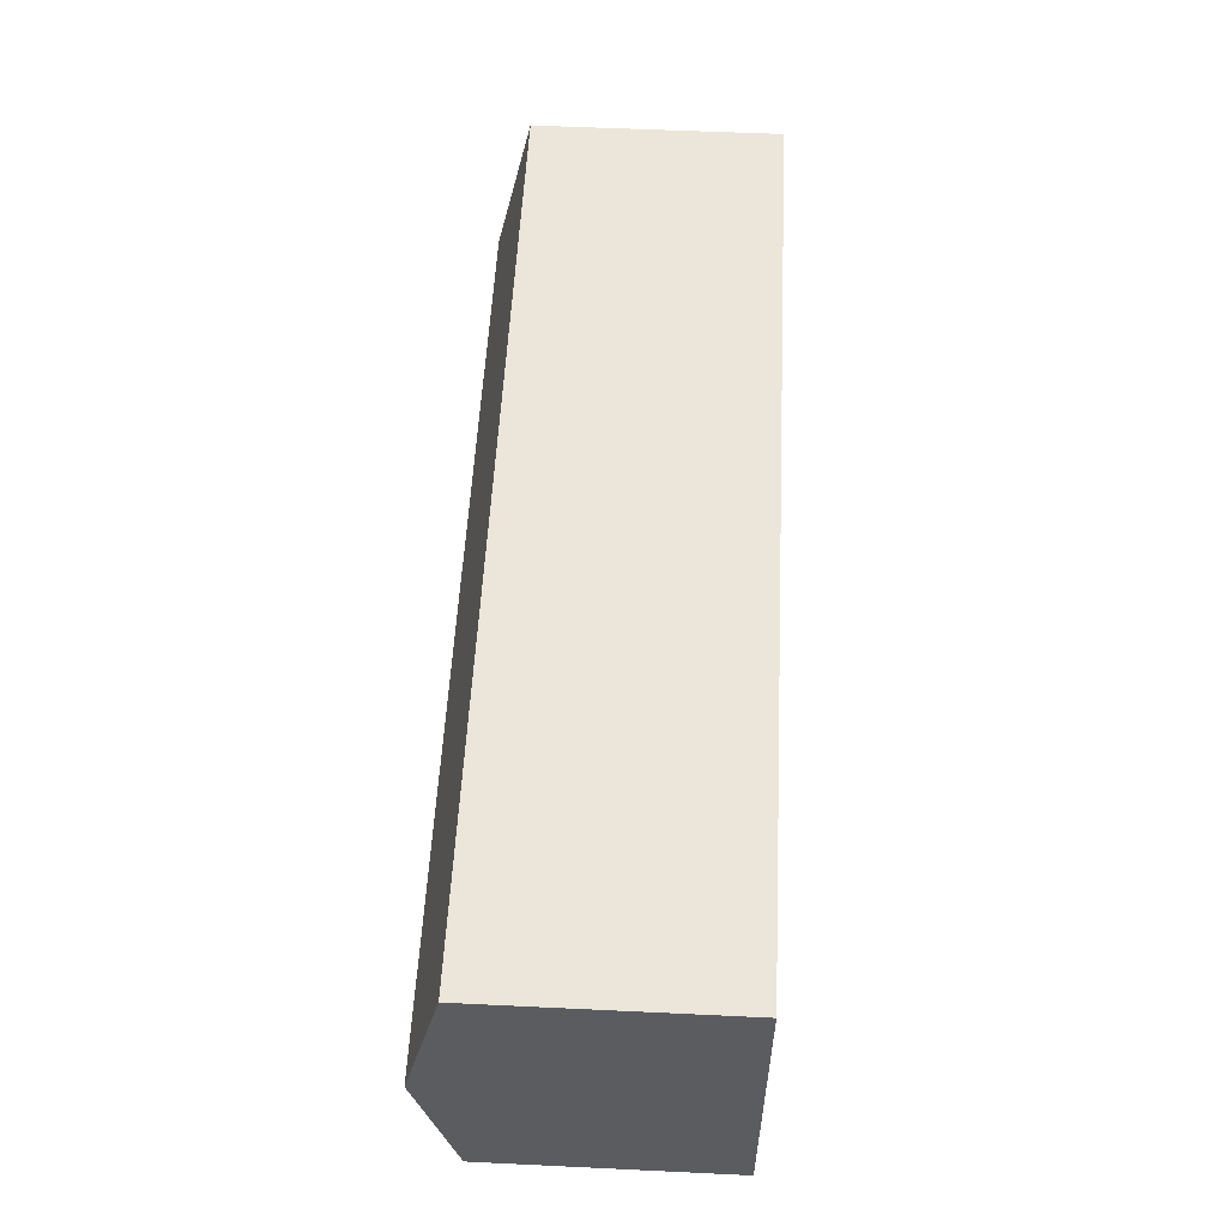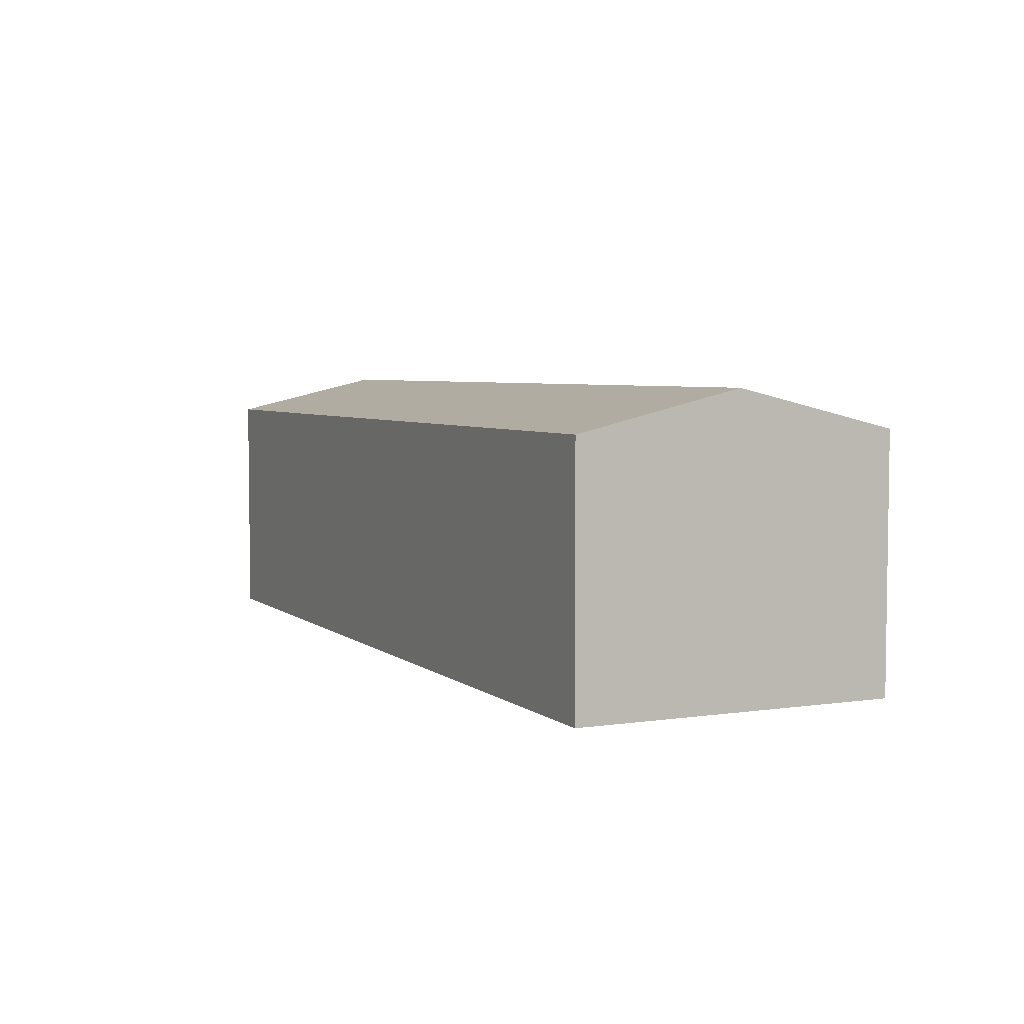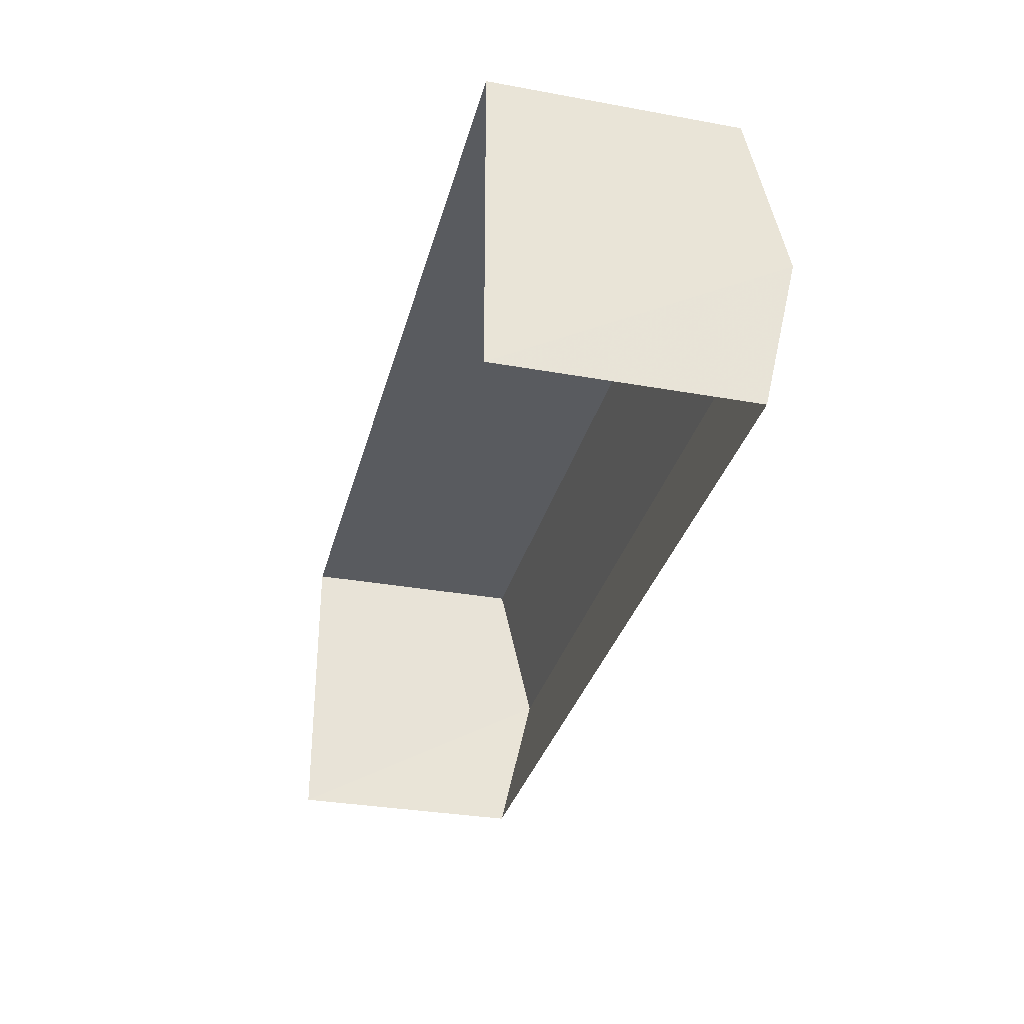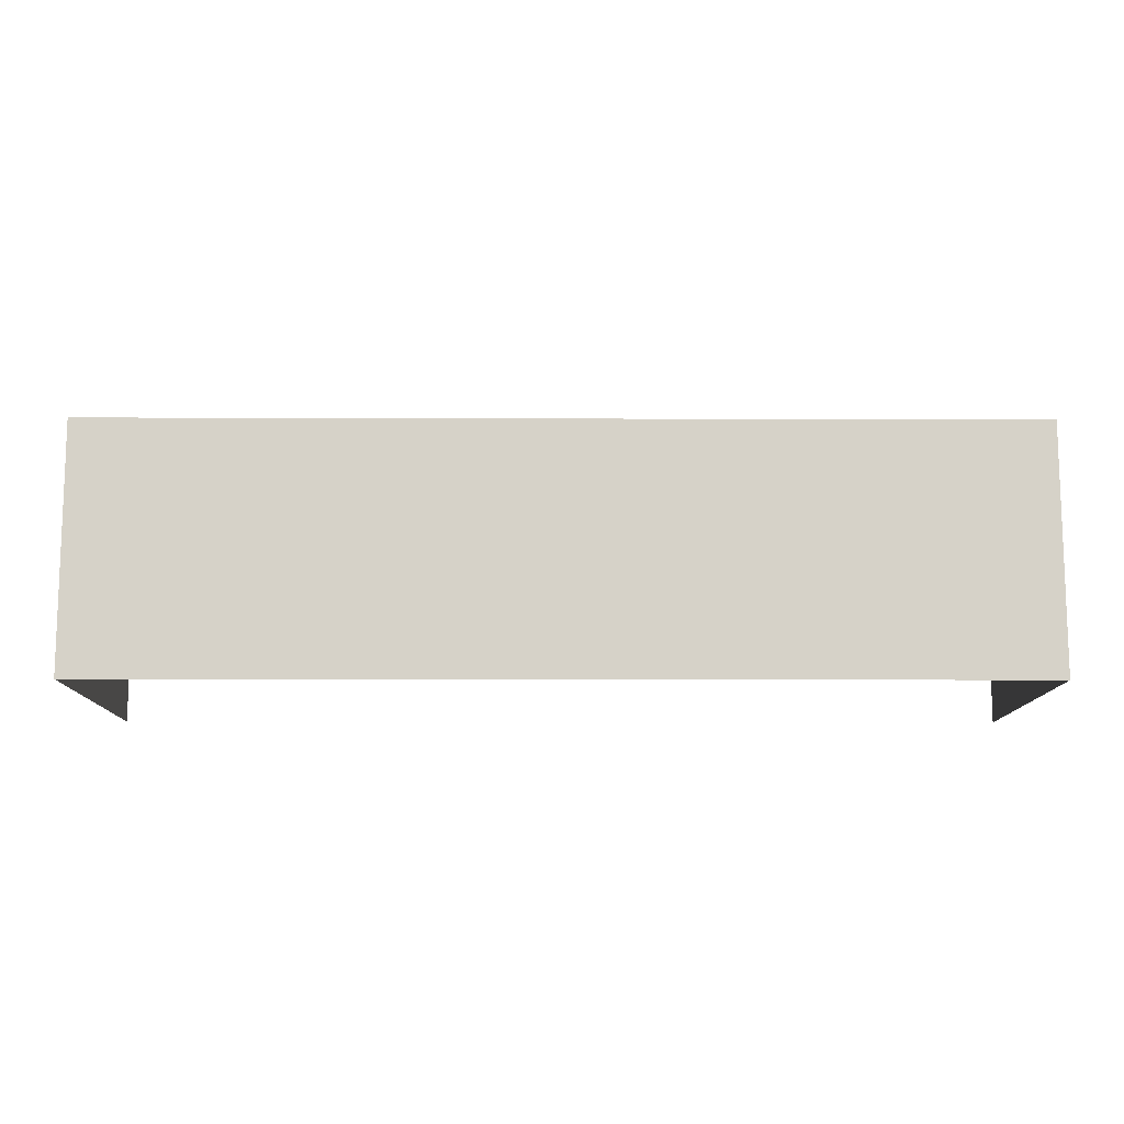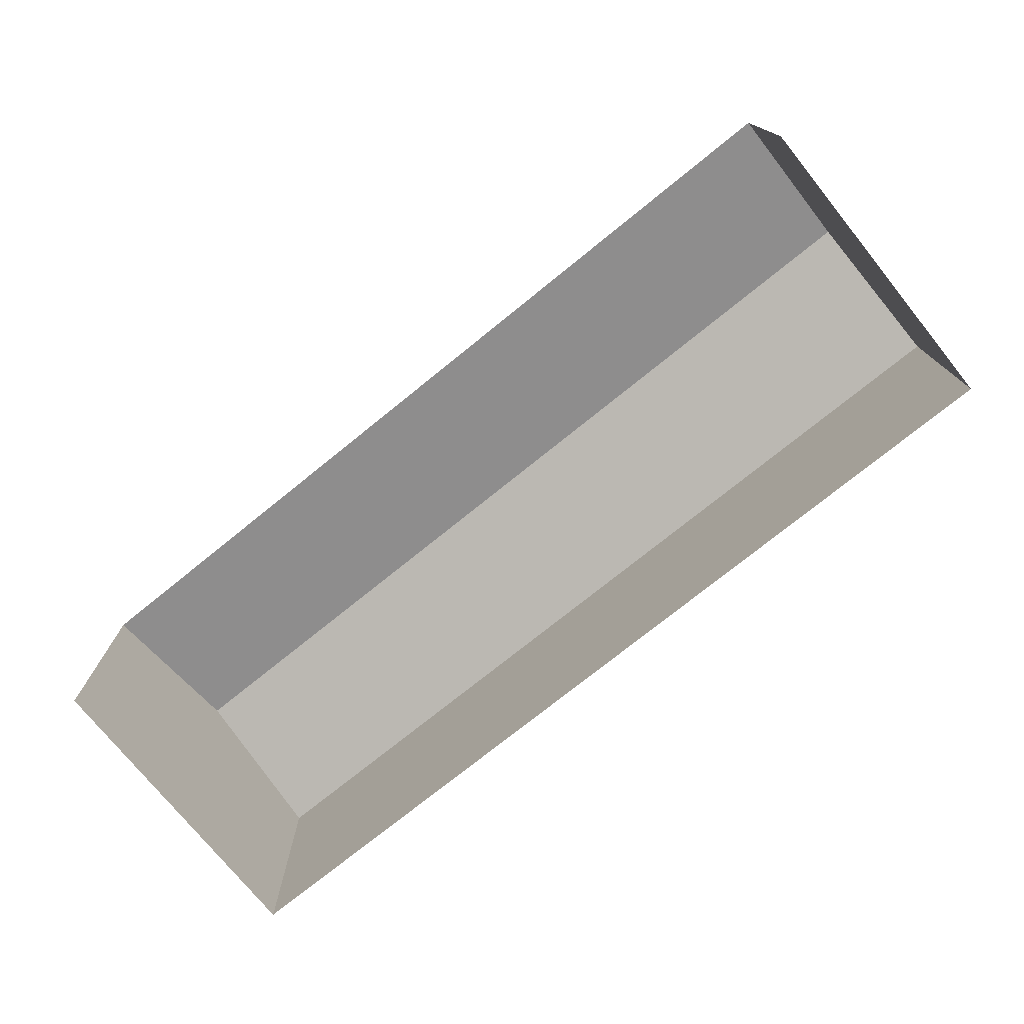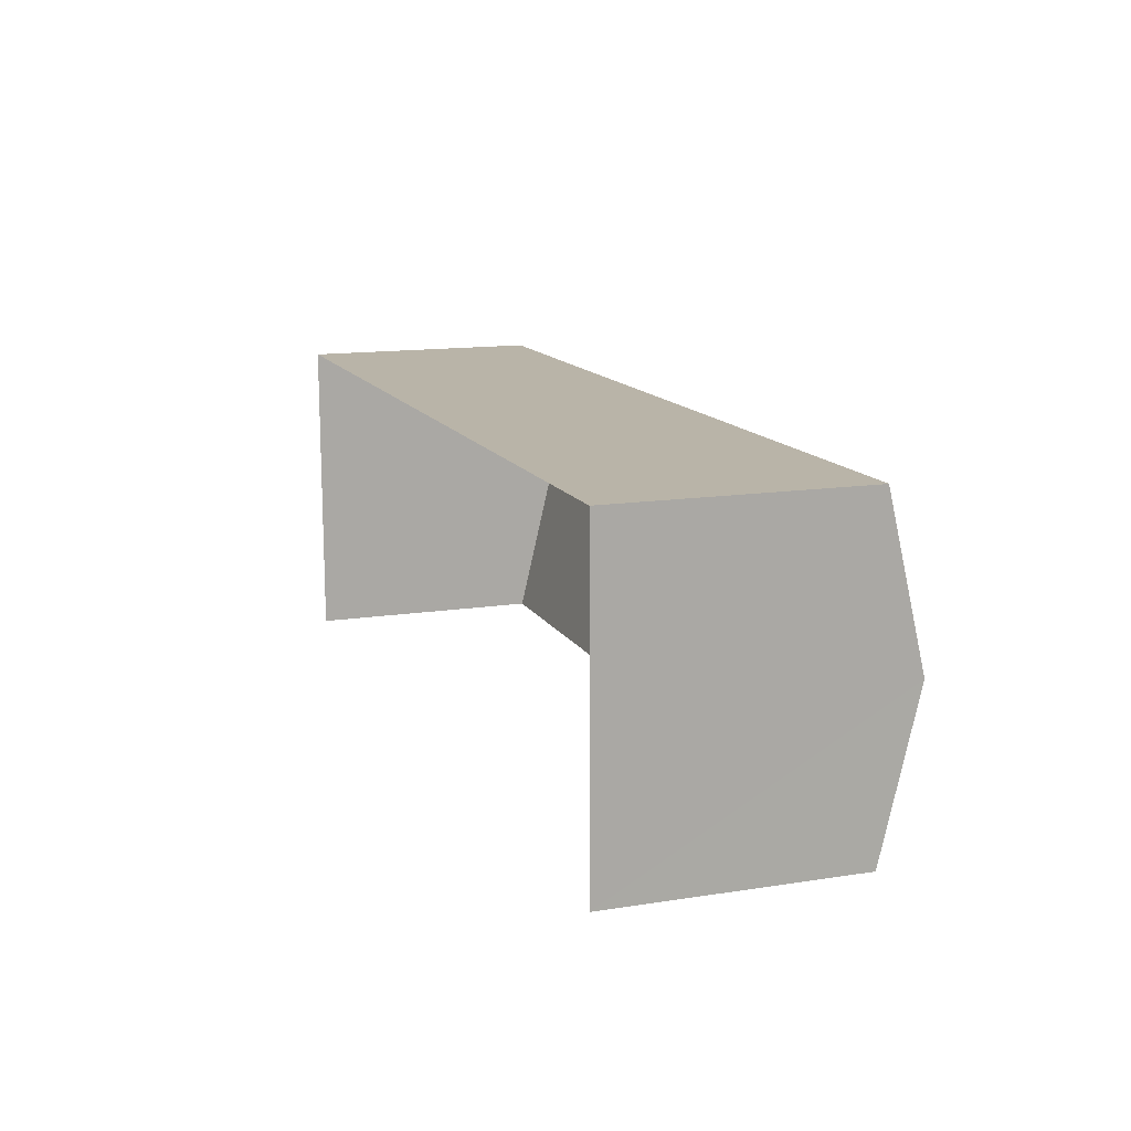
<metadata>
{"format":"obj","ext":"obj","renderer":"f3d","projection":"perspective","resolution":1024,"background":"white","views":[{"elev":54.7,"azim":92.9,"up":"+Y"},{"elev":4.7,"azim":-115.6,"up":"+Z"},{"elev":-31.8,"azim":-104.3,"up":"+Y"},{"elev":-11.6,"azim":179.1,"up":"+Z"},{"elev":-74.8,"azim":38.5,"up":"+Z"},{"elev":13.7,"azim":-109.2,"up":"+Y"}]}
</metadata>
<code>
v -2.257e+05 -1.267e+05 15.6
v -2.257e+05 -1.267e+05 15.6
v -2.256e+05 -1.267e+05 15.6
v -2.256e+05 -1.267e+05 15.6
v -2.256e+05 -1.267e+05 26.79
v -2.257e+05 -1.267e+05 25.3
v -2.257e+05 -1.267e+05 26.79
v -2.256e+05 -1.267e+05 25.3
v -2.257e+05 -1.267e+05 25.3
v -2.256e+05 -1.267e+05 25.3
f 1 2 3
f 4 1 3
f 9 1 4
f 10 9 4
f 5 6 7
f 5 8 6
f 9 10 5
f 7 9 5
f 10 4 5
f 4 3 5
f 3 8 5
f 6 3 2
f 6 8 3
f 6 2 7
f 2 1 7
f 1 9 7

</code>
